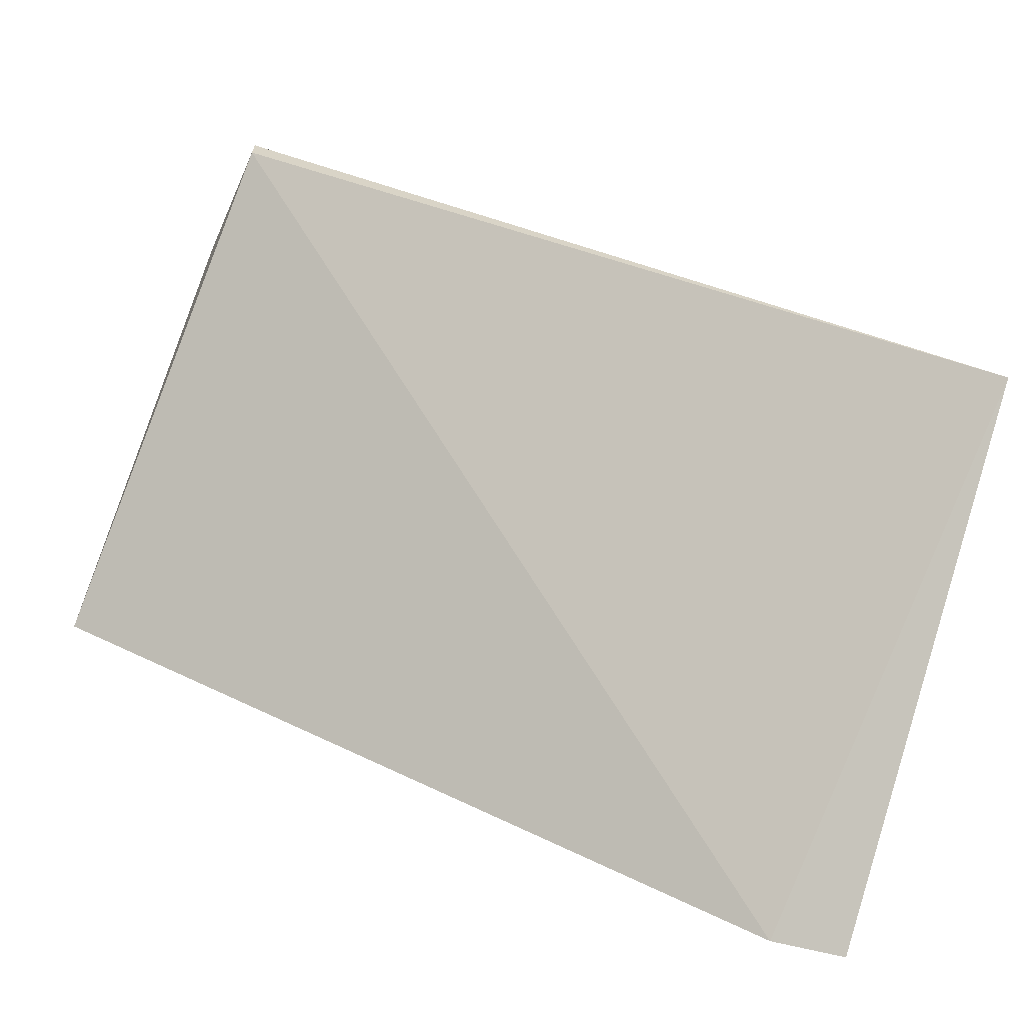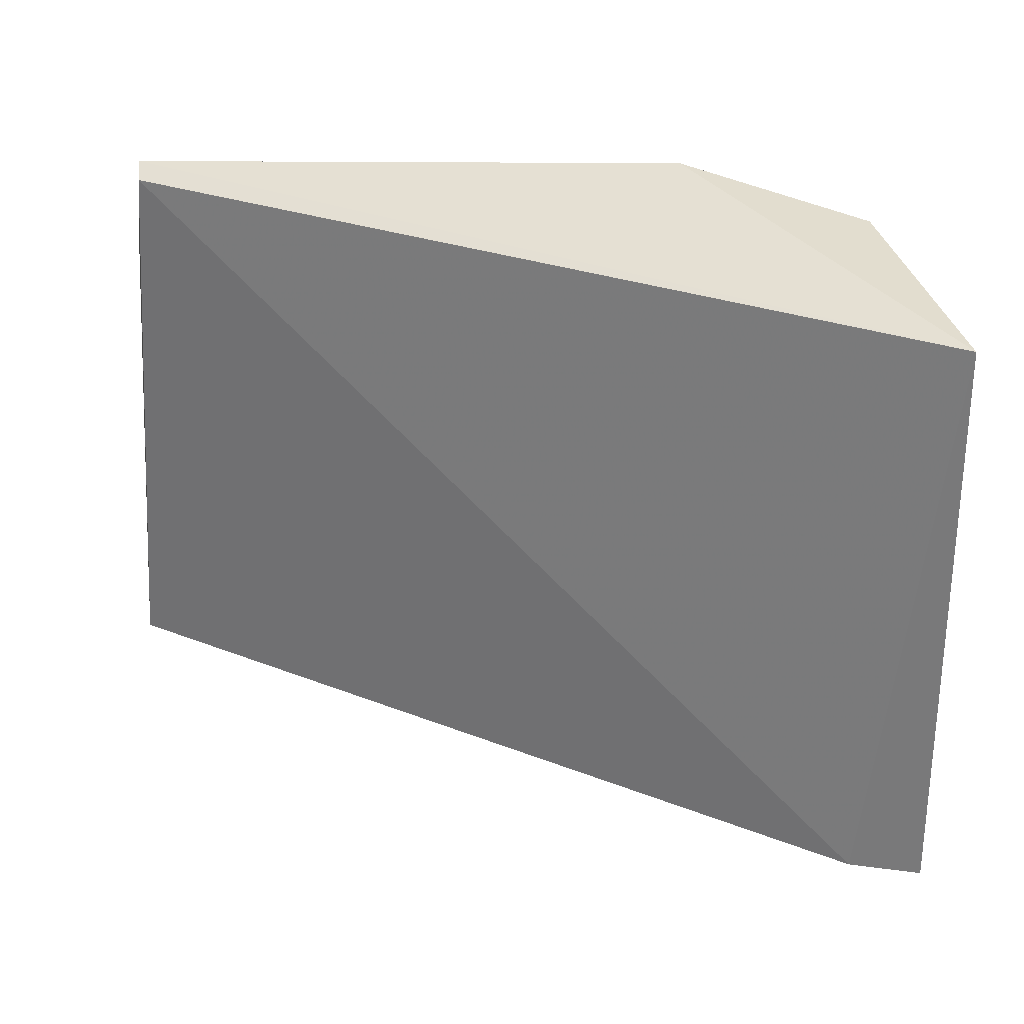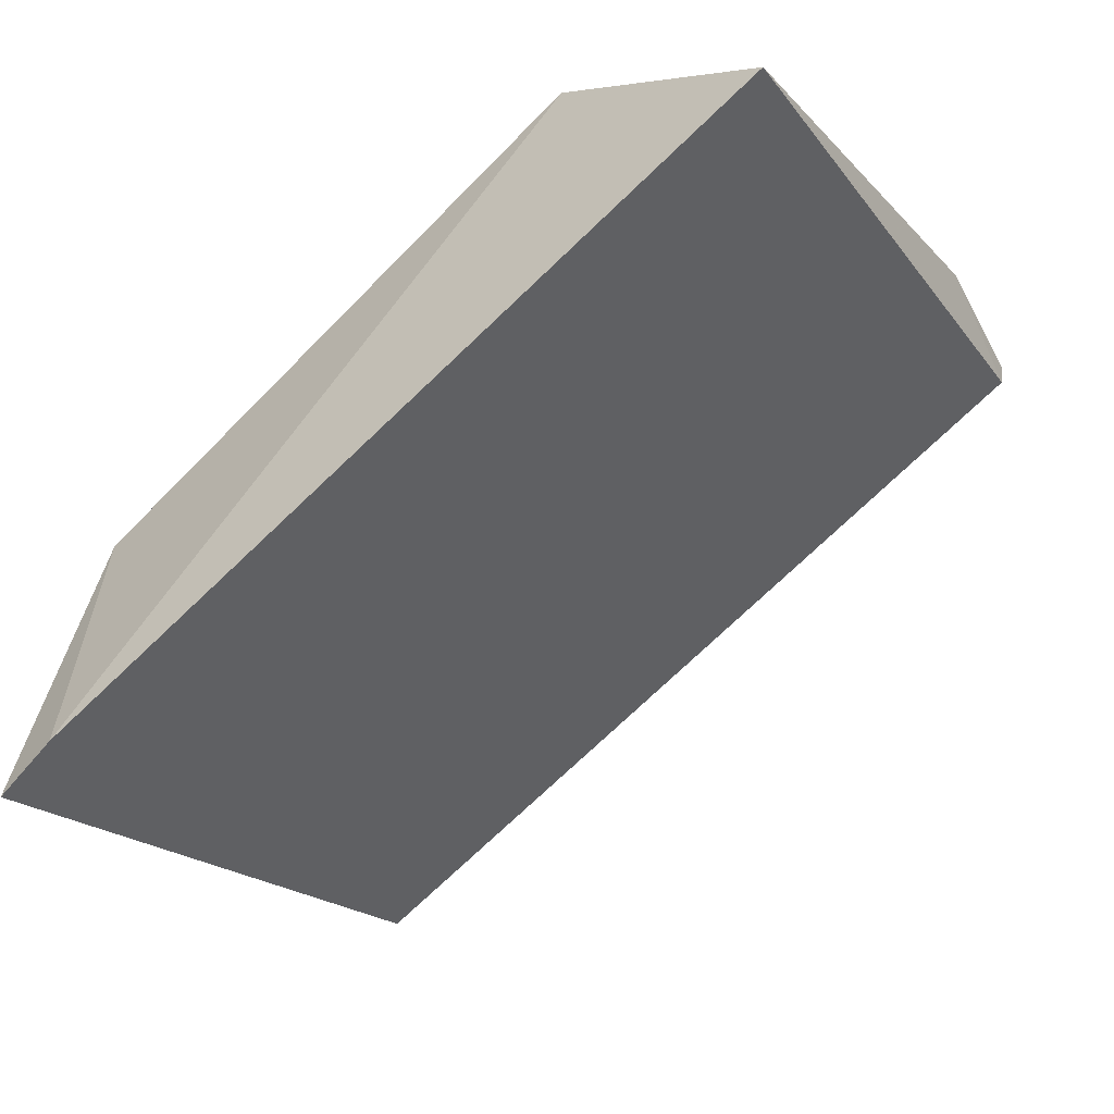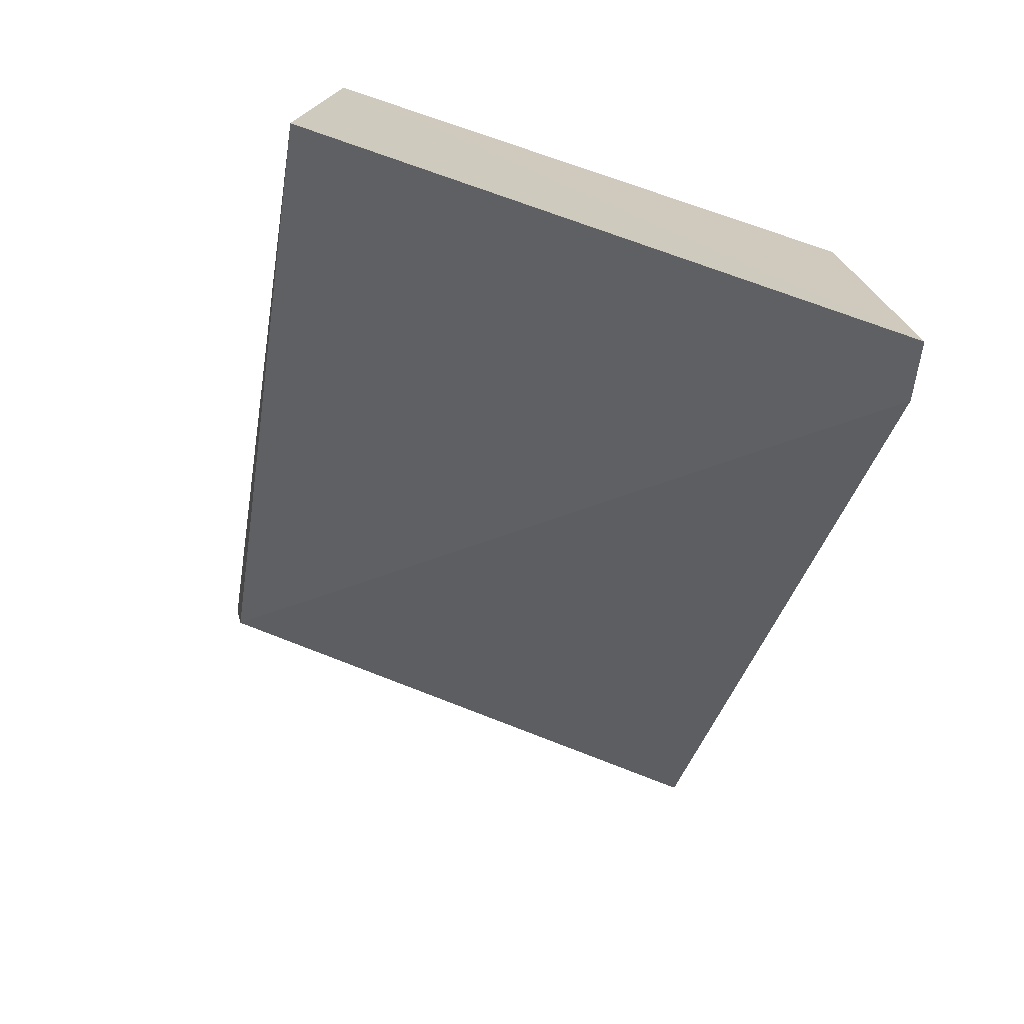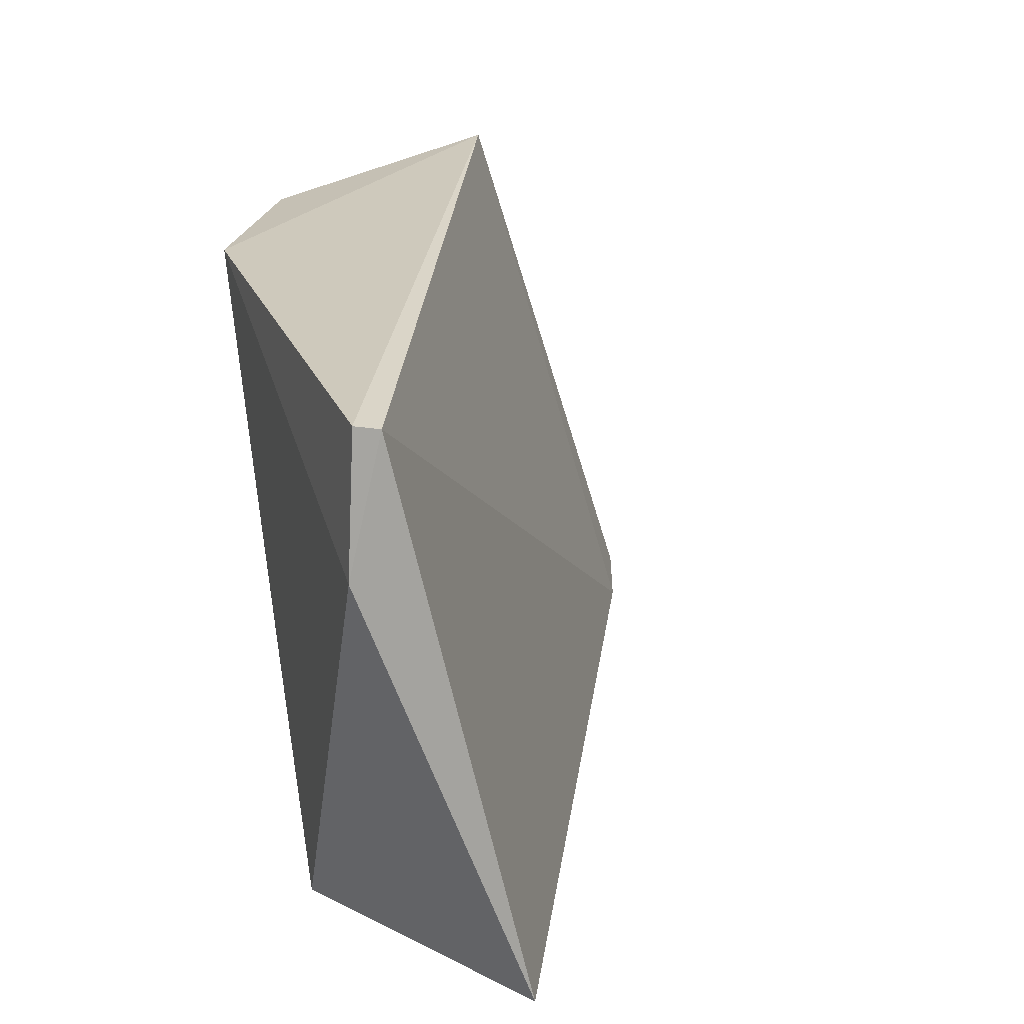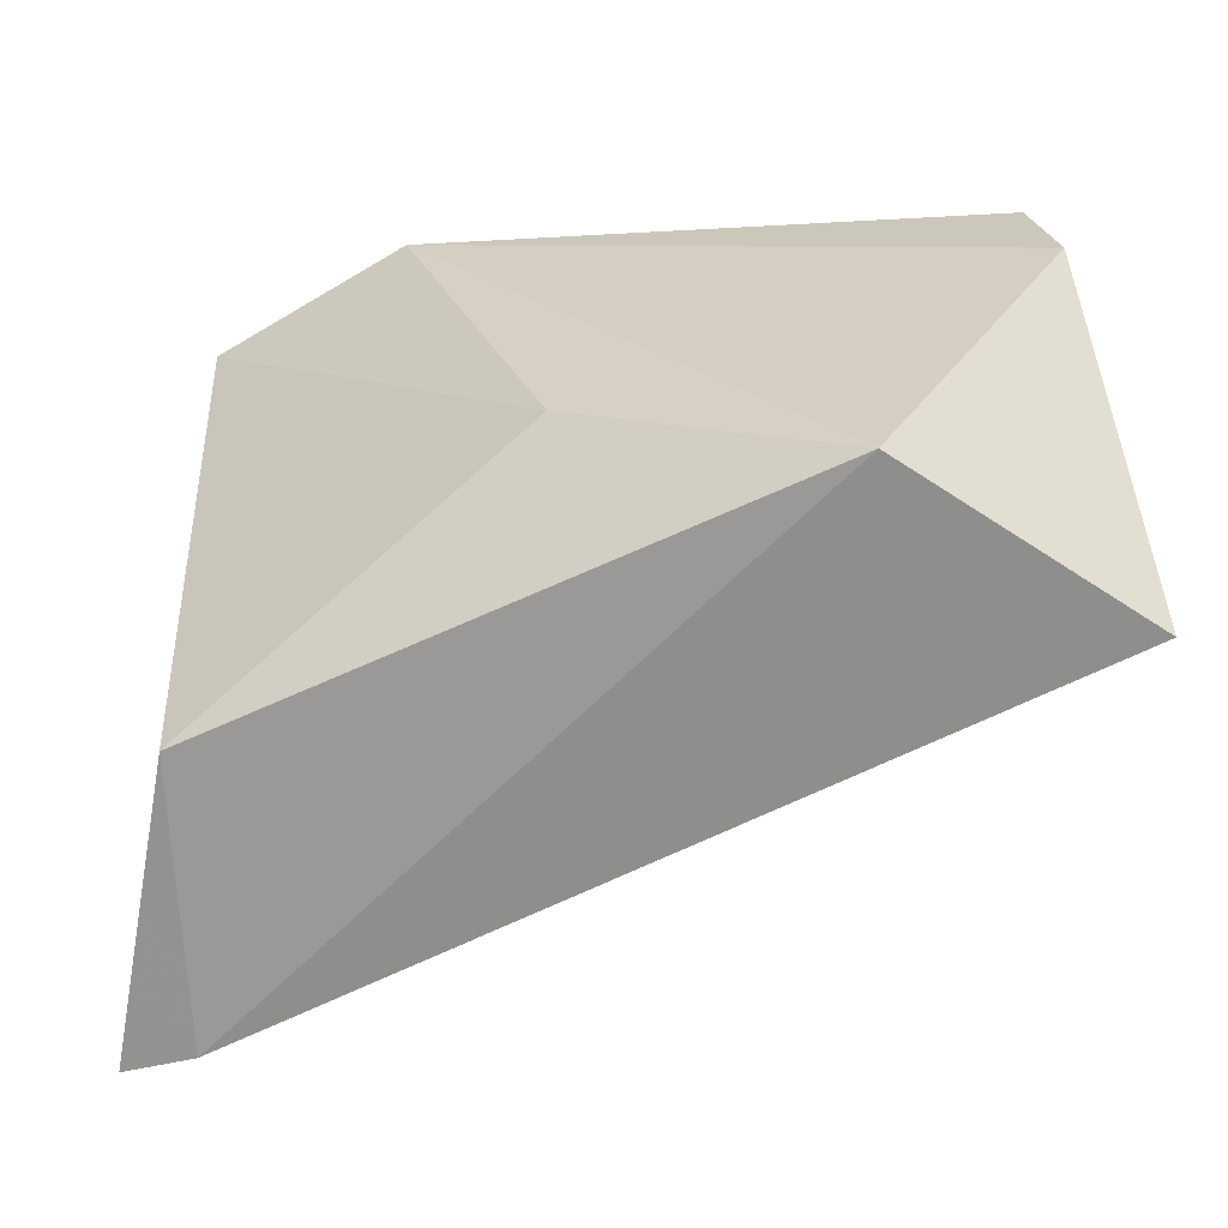
<metadata>
{"format":"obj","ext":"obj","renderer":"f3d","projection":"perspective","resolution":1024,"background":"white","views":[{"elev":-75.9,"azim":163.0,"up":"+Z"},{"elev":45.2,"azim":179.2,"up":"+Y"},{"elev":-42.7,"azim":35.1,"up":"+Z"},{"elev":-56.7,"azim":-102.7,"up":"+Z"},{"elev":22.7,"azim":72.0,"up":"+Y"},{"elev":-62.8,"azim":2.5,"up":"+Y"}]}
</metadata>
<code>
v -0.1844 -0.06915 0.5625
v -0.3773 -0.06025 0.4775
v -0.1847 -0.07058 0.5566
v -0.2861 -0.1616 0.5592
v -0.1804 -0.1006 0.5652
v -0.3612 -0.1898 0.5051
v -0.3769 -0.1955 0.4356
v -0.1749 -0.2029 0.528
v -0.3629 -0.07039 0.5372
v -0.3187 -0.07037 0.5614
v -0.2275 -0.199 0.5652
v -0.3601 -0.199 0.441
f 9 2 7
f 1 2 10
f 5 1 10
f 5 10 11
f 6 12 11
f 5 11 8
f 11 12 8
f 10 2 9
f 1 5 3
f 12 2 3
f 2 1 3
f 5 8 3
f 8 12 3
f 11 10 4
f 6 11 4
f 9 6 4
f 10 9 4
f 12 6 7
f 2 12 7
f 6 9 7

</code>
